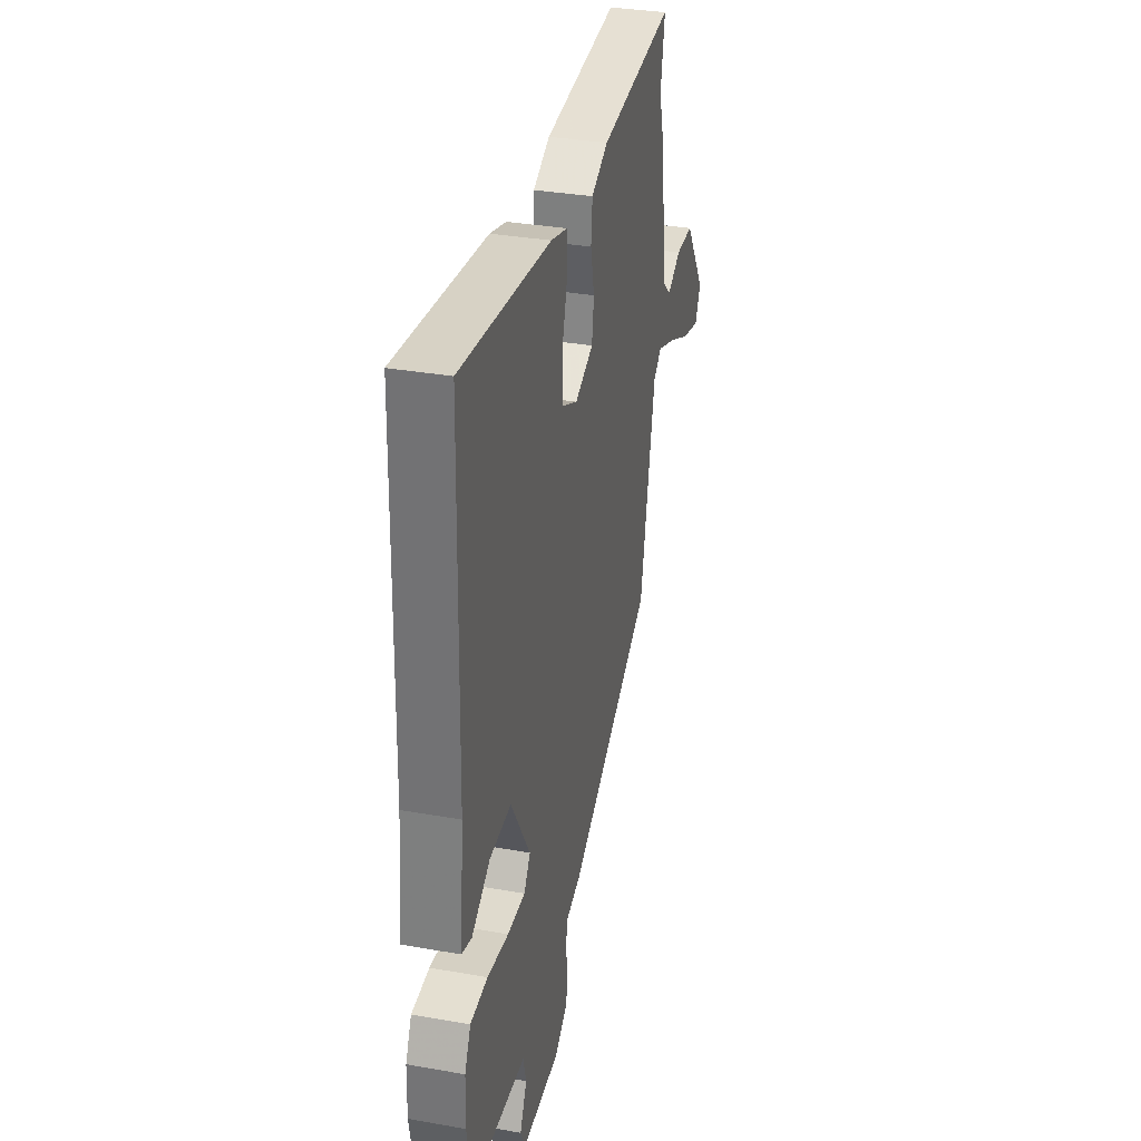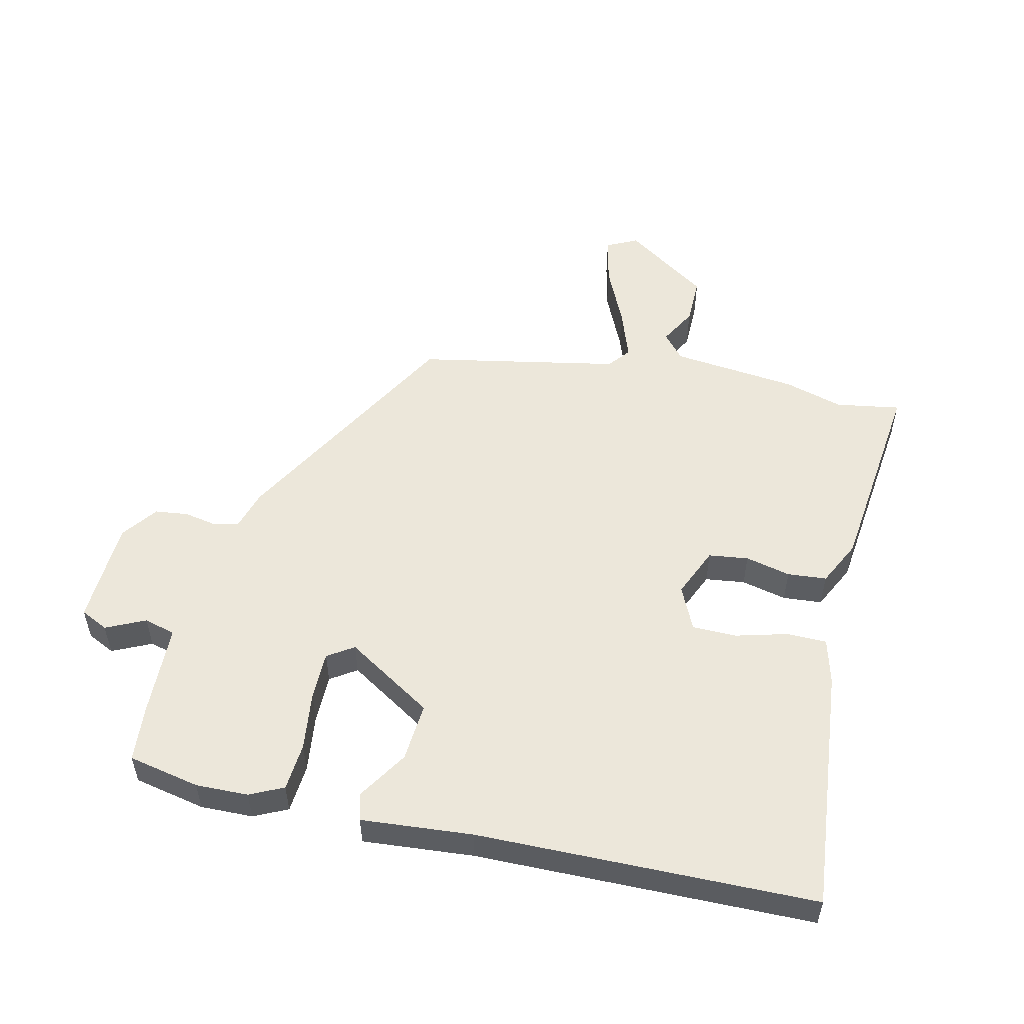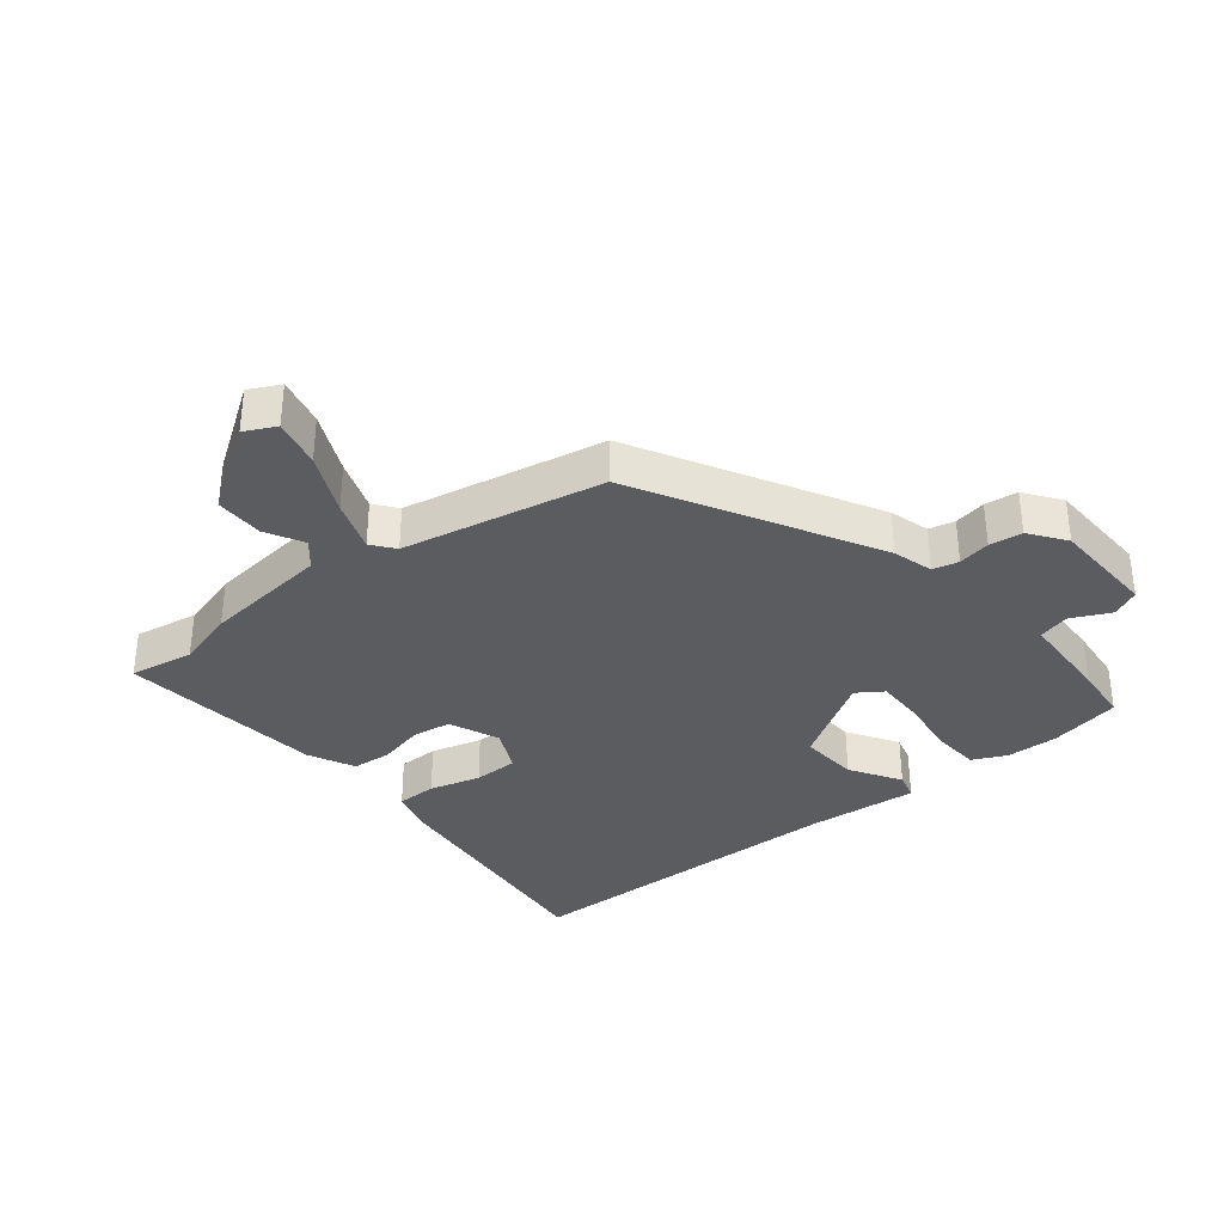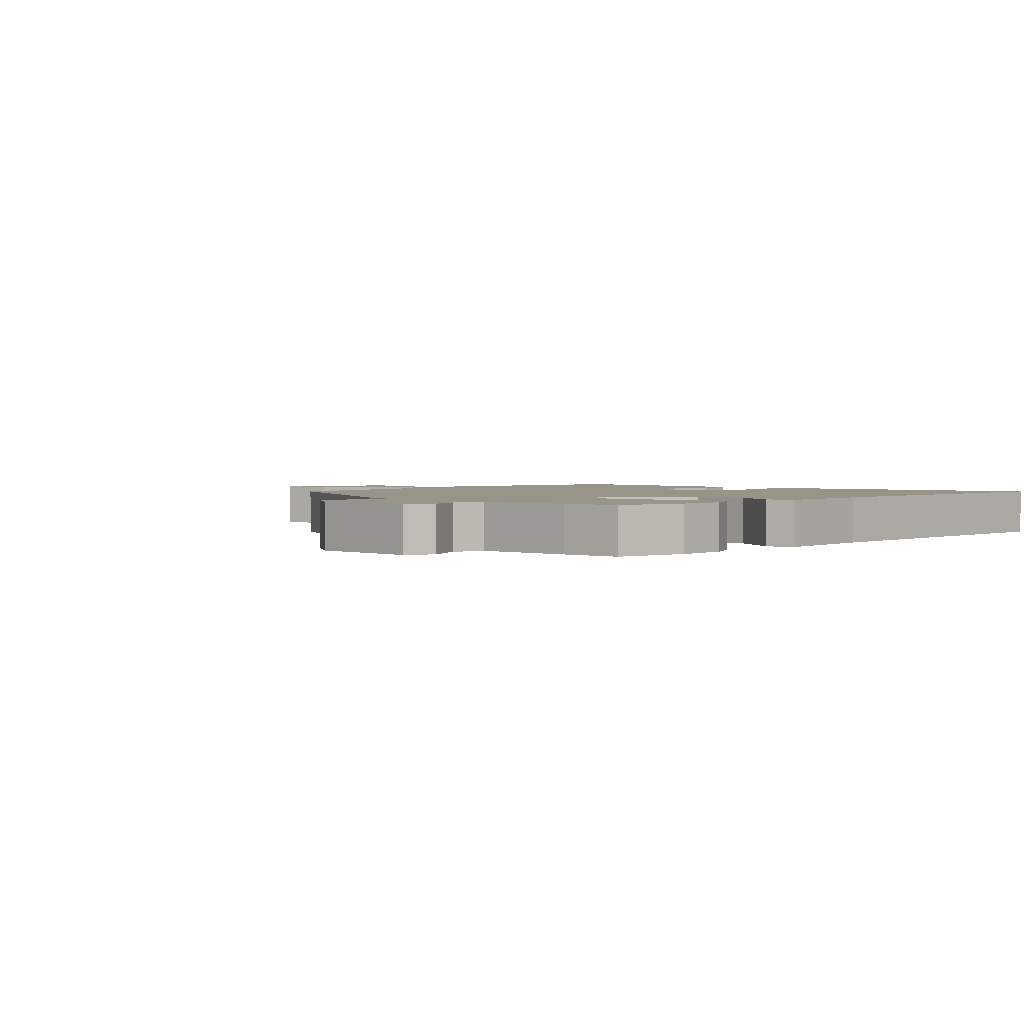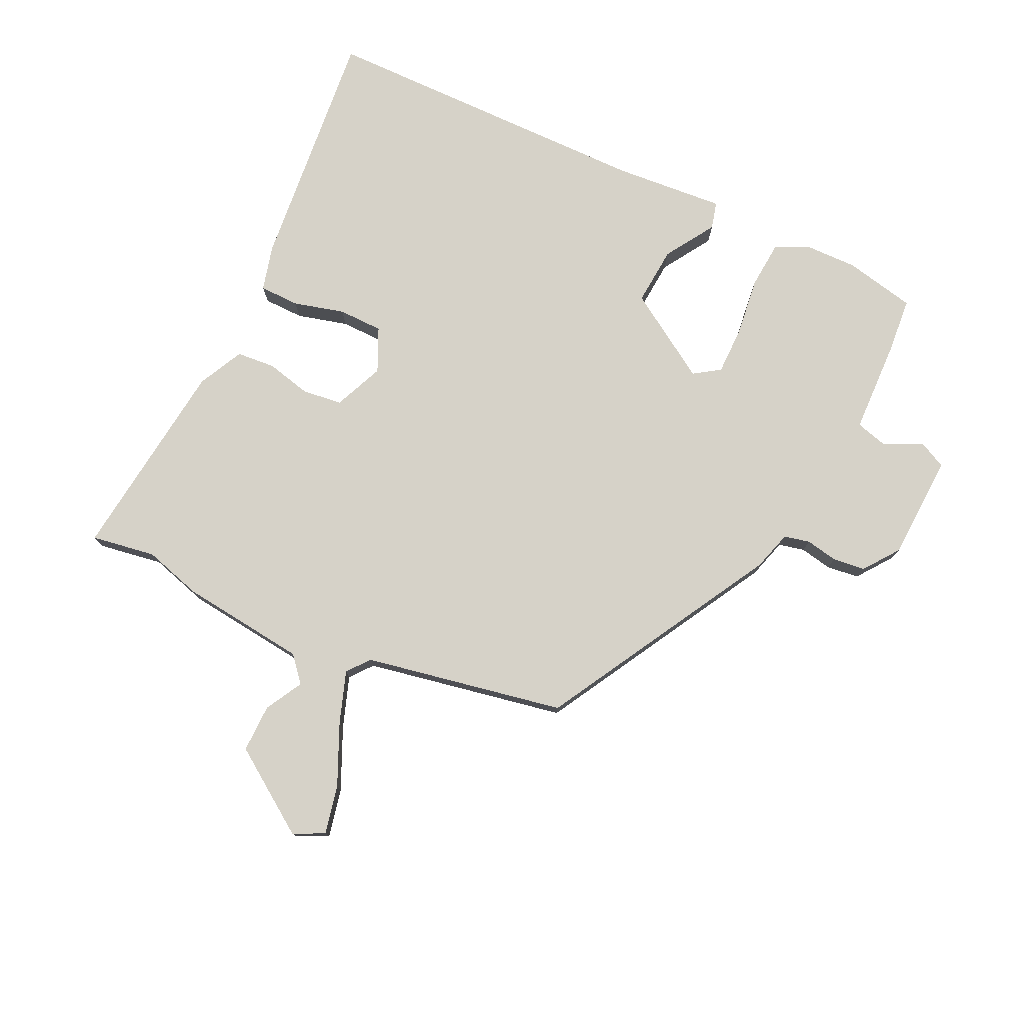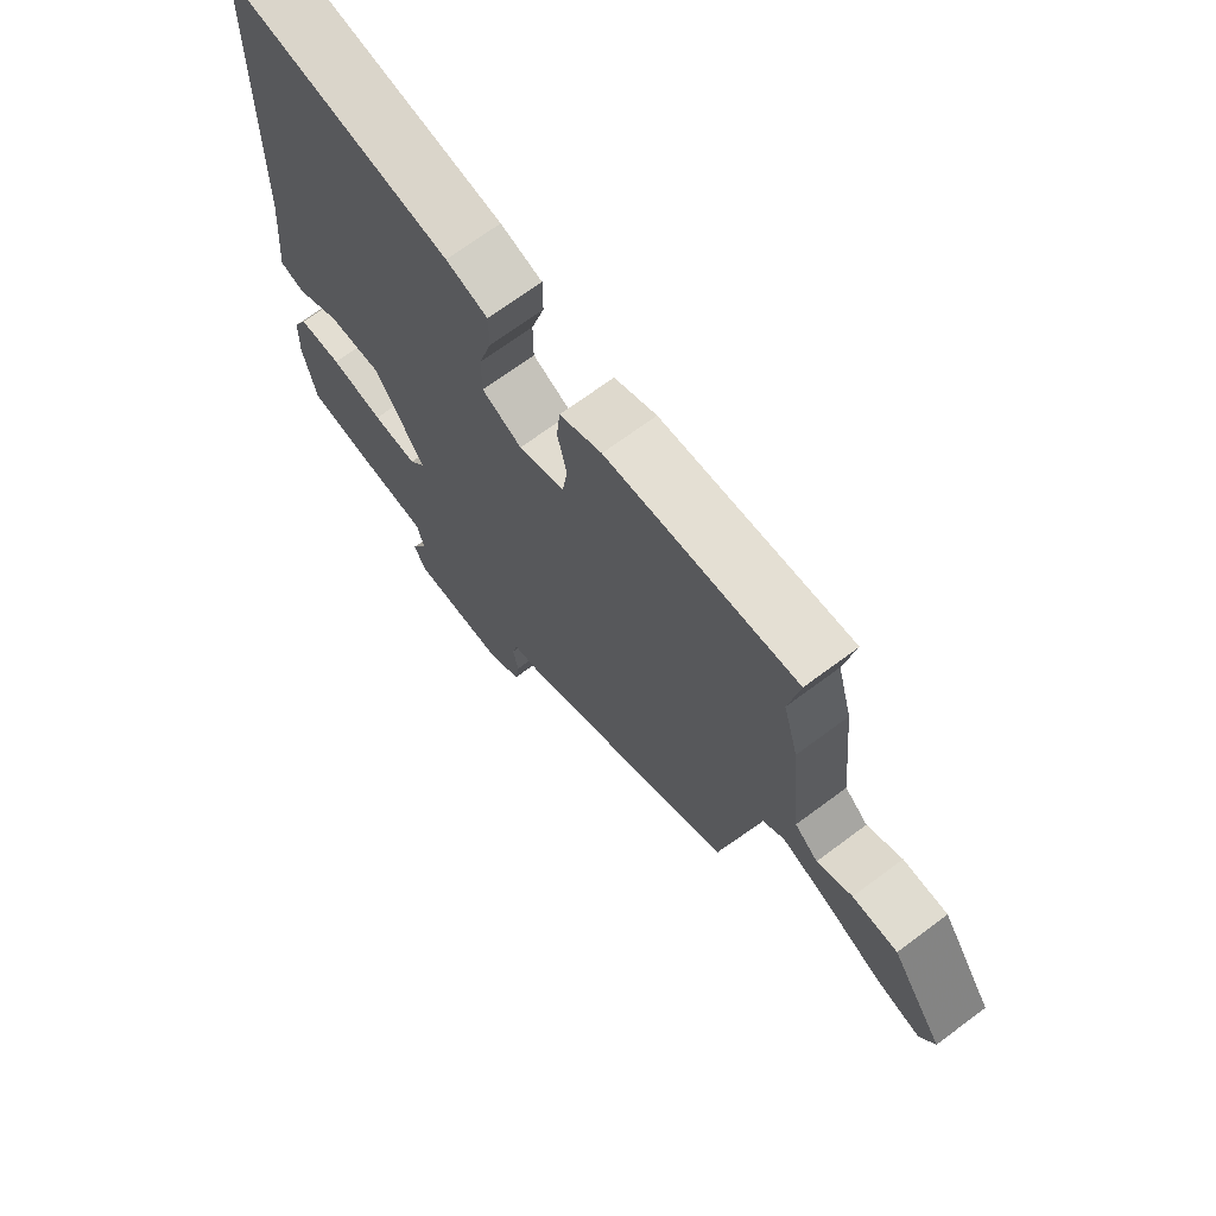
<metadata>
{"format":"obj","ext":"obj","renderer":"f3d","projection":"perspective","resolution":1024,"background":"white","views":[{"elev":33.4,"azim":-76.4,"up":"+Z"},{"elev":53.1,"azim":-76.3,"up":"+Y"},{"elev":-34.7,"azim":129.2,"up":"+Y"},{"elev":1.9,"azim":-136.4,"up":"+Y"},{"elev":77.5,"azim":116.2,"up":"+Y"},{"elev":69.6,"azim":53.3,"up":"+Z"}]}
</metadata>
<code>
v -0.481 0.07 0.55
v -0.09 0.07 0.506
v -0.018 0.07 0.486
v -0.018 0.07 0.422
v -0.041 0.07 0.341
v -0.041 0.07 0.27
v 0.028 0.07 0.237
v 0.108 0.07 0.27
v 0.117 0.07 0.333
v 0.101 0.07 0.405
v 0.107 0.07 0.467
v 0.18 0.07 0.502
v 0.506 0.07 0.536
v 0.488 0.07 0.434
v 0.514 0.07 0.34
v 0.534 0.07 0.139
v 0.574 0.07 0.104
v 0.634 0.07 0.136
v 0.711 0.07 0.136
v 0.801 0.07 0.001
v 0.776 0.07 -0.048
v 0.699 0.07 -0.03
v 0.603 0.07 0.015
v 0.521 0.07 0.045
v 0.485 0.07 0.017
v 0.419 0.07 -0.302
v 0.047 0.07 -0.504
v -0.017 0.07 -0.522
v -0.027 0.07 -0.563
v -0.018 0.07 -0.614
v -0.025 0.07 -0.666
v -0.082 0.07 -0.707
v -0.25 0.07 -0.712
v -0.271 0.07 -0.668
v -0.241 0.07 -0.606
v -0.254 0.07 -0.556
v -0.402 0.07 -0.549
v -0.492 0.07 -0.54
v -0.514 0.07 -0.426
v -0.511 0.07 -0.343
v -0.485 0.07 -0.29
v -0.409 0.07 -0.285
v -0.316 0.07 -0.298
v -0.238 0.07 -0.299
v -0.21 0.07 -0.258
v -0.295 0.07 -0.119
v -0.389 0.07 -0.125
v -0.469 0.07 -0.174
v -0.512 0.07 -0.162
v -0.495 0.07 0.014
v -0.481 0 0.55
v -0.09 0 0.506
v -0.018 0 0.486
v -0.018 0 0.422
v -0.041 0 0.341
v -0.041 0 0.27
v 0.028 0 0.237
v 0.108 0 0.27
v 0.117 0 0.333
v 0.101 0 0.405
v 0.107 0 0.467
v 0.18 0 0.502
v 0.506 0 0.536
v 0.488 0 0.434
v 0.514 0 0.34
v 0.534 0 0.139
v 0.574 0 0.104
v 0.634 0 0.136
v 0.711 0 0.136
v 0.801 0 0.001
v 0.776 0 -0.048
v 0.699 0 -0.03
v 0.603 0 0.015
v 0.521 0 0.045
v 0.485 0 0.017
v 0.419 0 -0.302
v 0.047 0 -0.504
v -0.017 0 -0.522
v -0.027 0 -0.563
v -0.018 0 -0.614
v -0.025 0 -0.666
v -0.082 0 -0.707
v -0.25 0 -0.712
v -0.271 0 -0.668
v -0.241 0 -0.606
v -0.254 0 -0.556
v -0.402 0 -0.549
v -0.492 0 -0.54
v -0.514 0 -0.426
v -0.511 0 -0.343
v -0.485 0 -0.29
v -0.409 0 -0.285
v -0.316 0 -0.298
v -0.238 0 -0.299
v -0.21 0 -0.258
v -0.295 0 -0.119
v -0.389 0 -0.125
v -0.469 0 -0.174
v -0.512 0 -0.162
v -0.495 0 0.014
f 47 48 49 50
f 46 47 50 1
f 45 46 1 2
f 40 41 42 43
f 40 43 44
f 39 40 44
f 36 37 38 39
f 36 39 44
f 35 36 44 45
f 33 34 35
f 29 30 31 32
f 28 29 32 33
f 25 26 27 28
f 25 28 33 35
f 20 21 22 23
f 20 23 24
f 17 18 19 20
f 17 20 24
f 16 17 24 25
f 14 15 16 25
f 12 13 14
f 9 10 11 12
f 8 9 12 14
f 2 3 4 5
f 2 5 6
f 45 2 6
f 35 45 6 7
f 8 14 25 35
f 7 8 35
f 100 99 98 97
f 51 100 97 96
f 52 51 96 95
f 93 92 91 90
f 94 93 90
f 94 90 89
f 89 88 87 86
f 94 89 86
f 95 94 86 85
f 85 84 83
f 82 81 80 79
f 83 82 79 78
f 78 77 76 75
f 85 83 78 75
f 73 72 71 70
f 74 73 70
f 70 69 68 67
f 74 70 67
f 75 74 67 66
f 75 66 65 64
f 64 63 62
f 62 61 60 59
f 64 62 59 58
f 55 54 53 52
f 56 55 52
f 56 52 95
f 57 56 95 85
f 85 75 64 58
f 85 58 57
f 1 51 52 2
f 2 52 53 3
f 3 53 54 4
f 4 54 55 5
f 5 55 56 6
f 6 56 57 7
f 7 57 58 8
f 8 58 59 9
f 9 59 60 10
f 10 60 61 11
f 11 61 62 12
f 12 62 63 13
f 13 63 64 14
f 14 64 65 15
f 15 65 66 16
f 16 66 67 17
f 17 67 68 18
f 18 68 69 19
f 19 69 70 20
f 20 70 71 21
f 21 71 72 22
f 22 72 73 23
f 23 73 74 24
f 24 74 75 25
f 25 75 76 26
f 26 76 77 27
f 27 77 78 28
f 28 78 79 29
f 29 79 80 30
f 30 80 81 31
f 31 81 82 32
f 32 82 83 33
f 33 83 84 34
f 34 84 85 35
f 35 85 86 36
f 36 86 87 37
f 37 87 88 38
f 38 88 89 39
f 39 89 90 40
f 40 90 91 41
f 41 91 92 42
f 42 92 93 43
f 43 93 94 44
f 44 94 95 45
f 45 95 96 46
f 46 96 97 47
f 47 97 98 48
f 48 98 99 49
f 49 99 100 50
f 50 100 51 1

</code>
